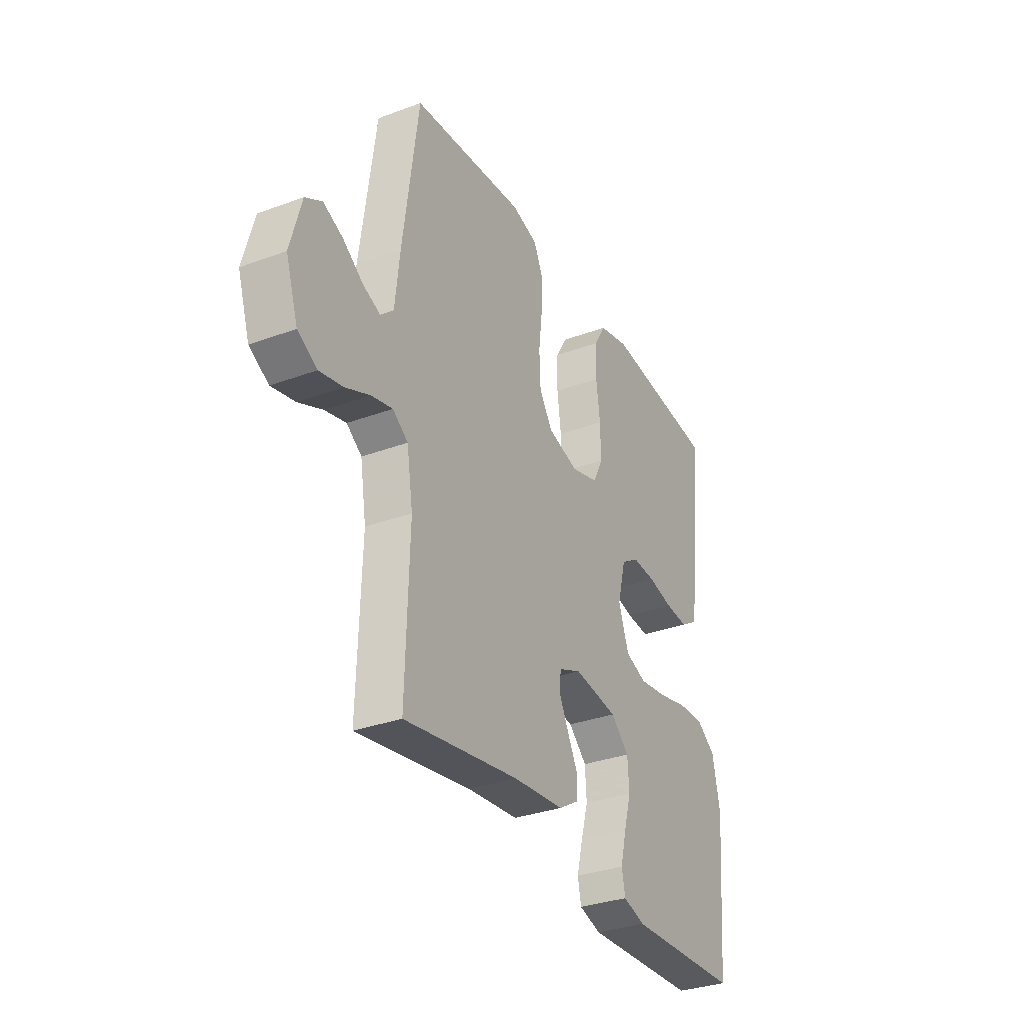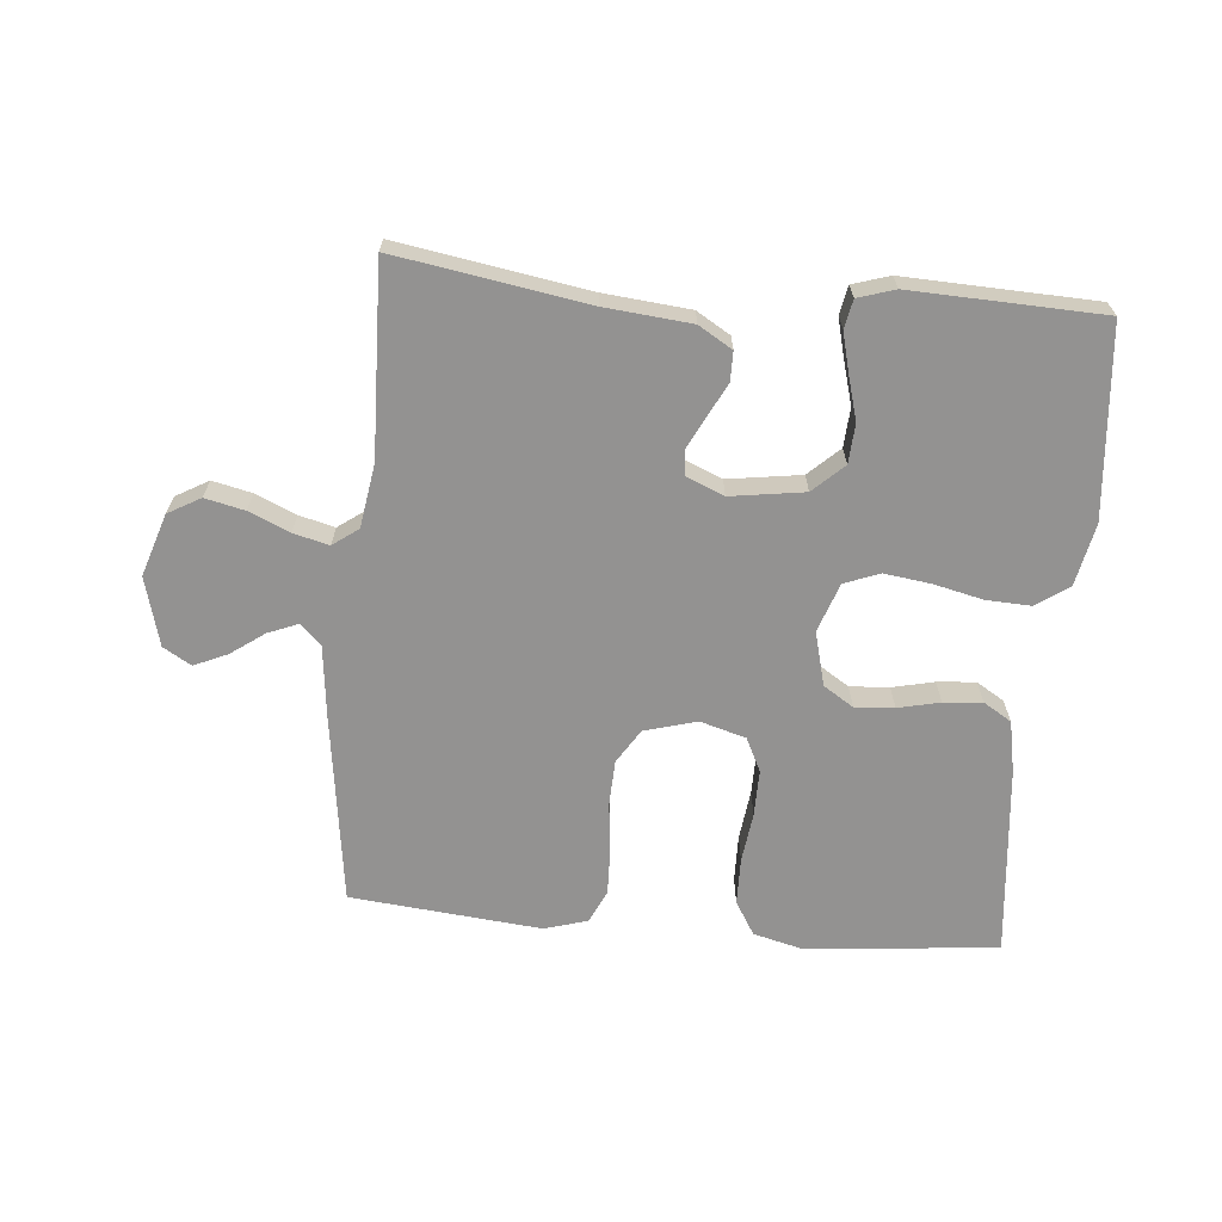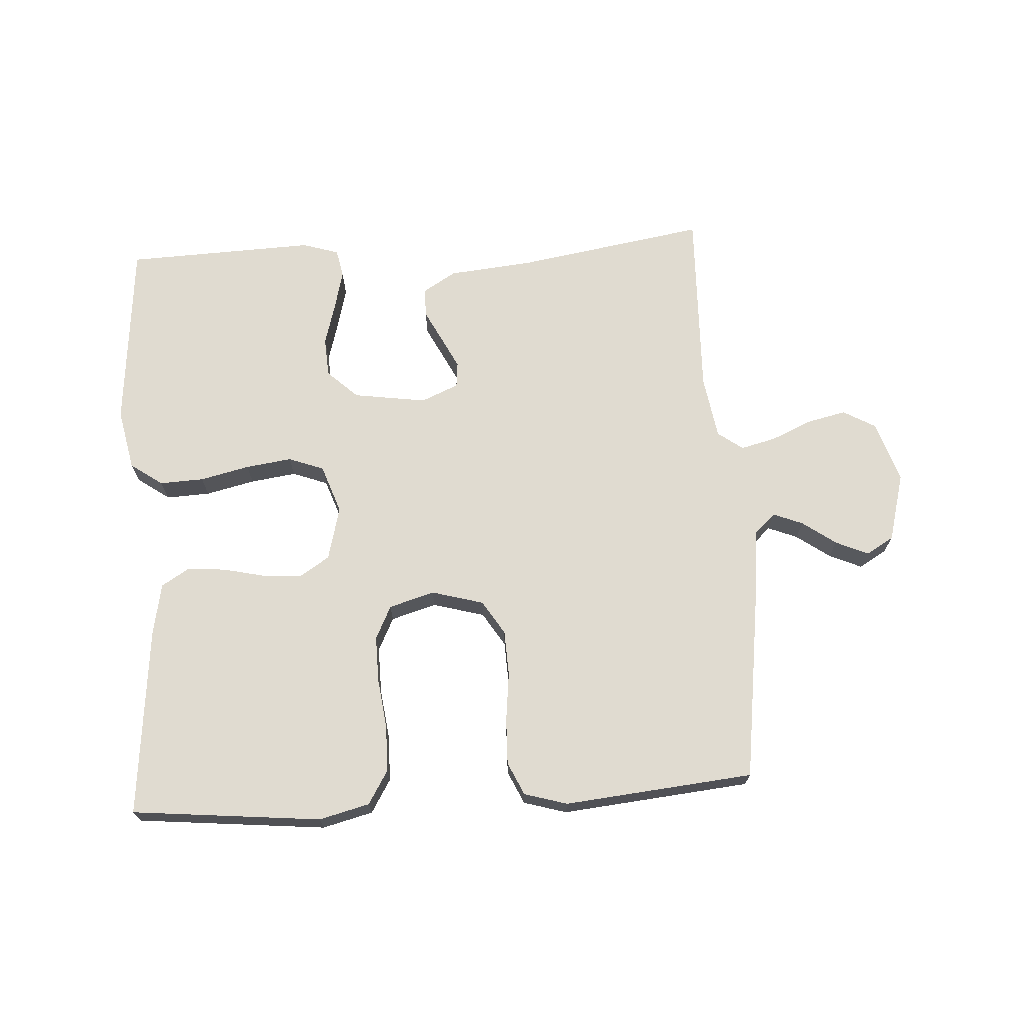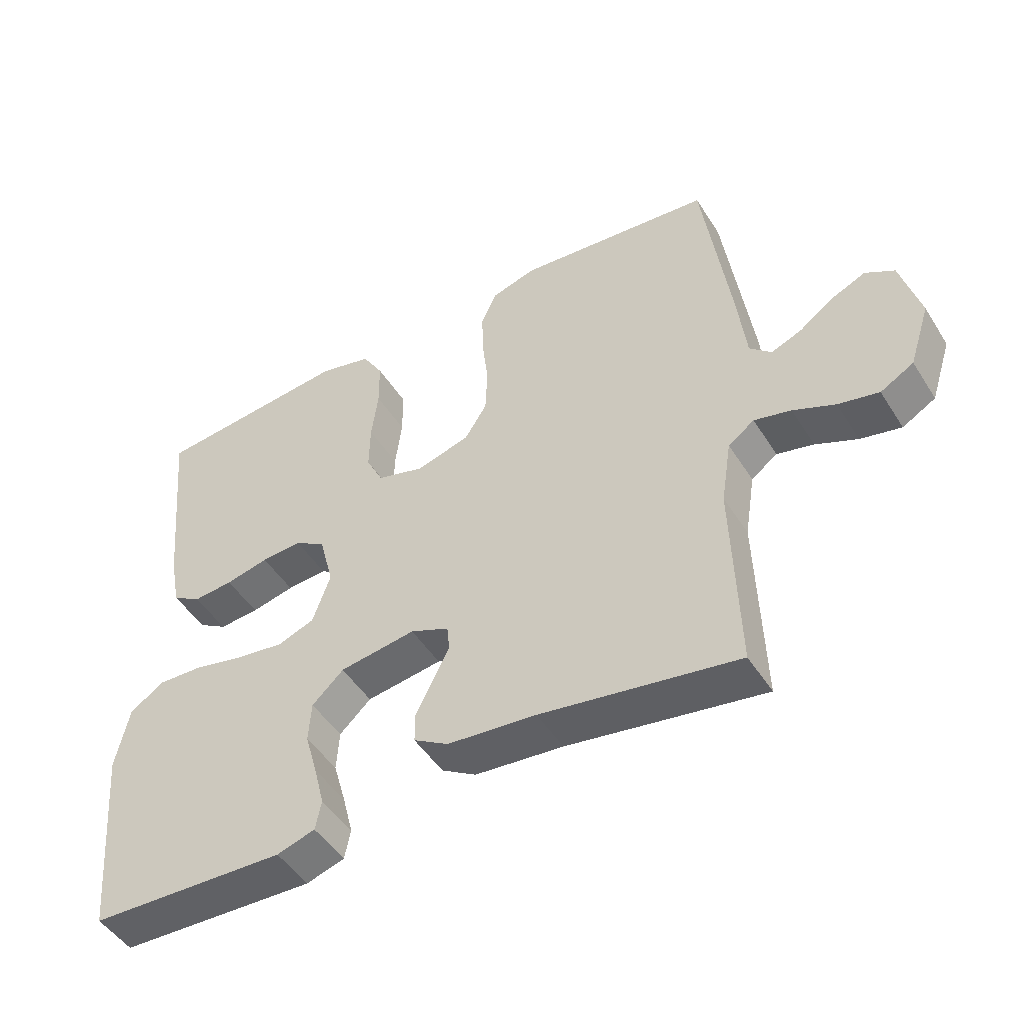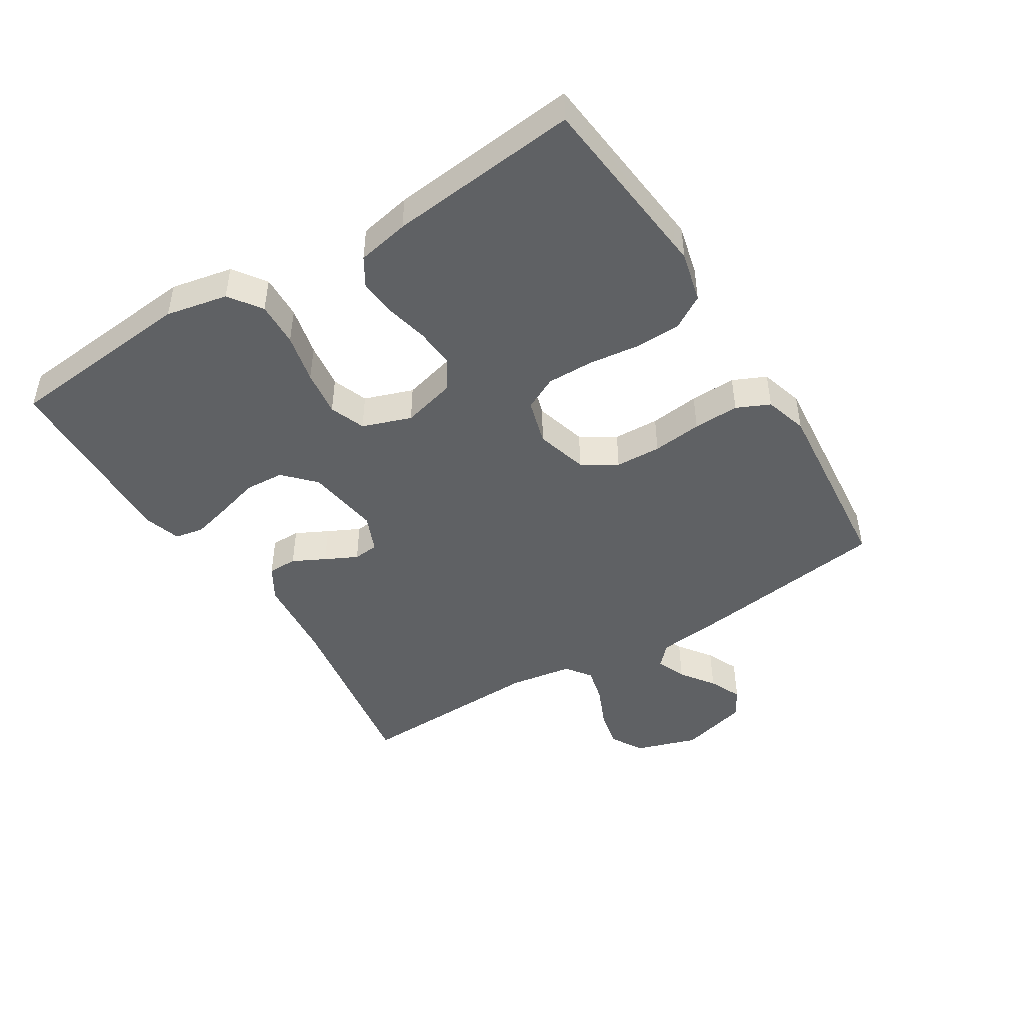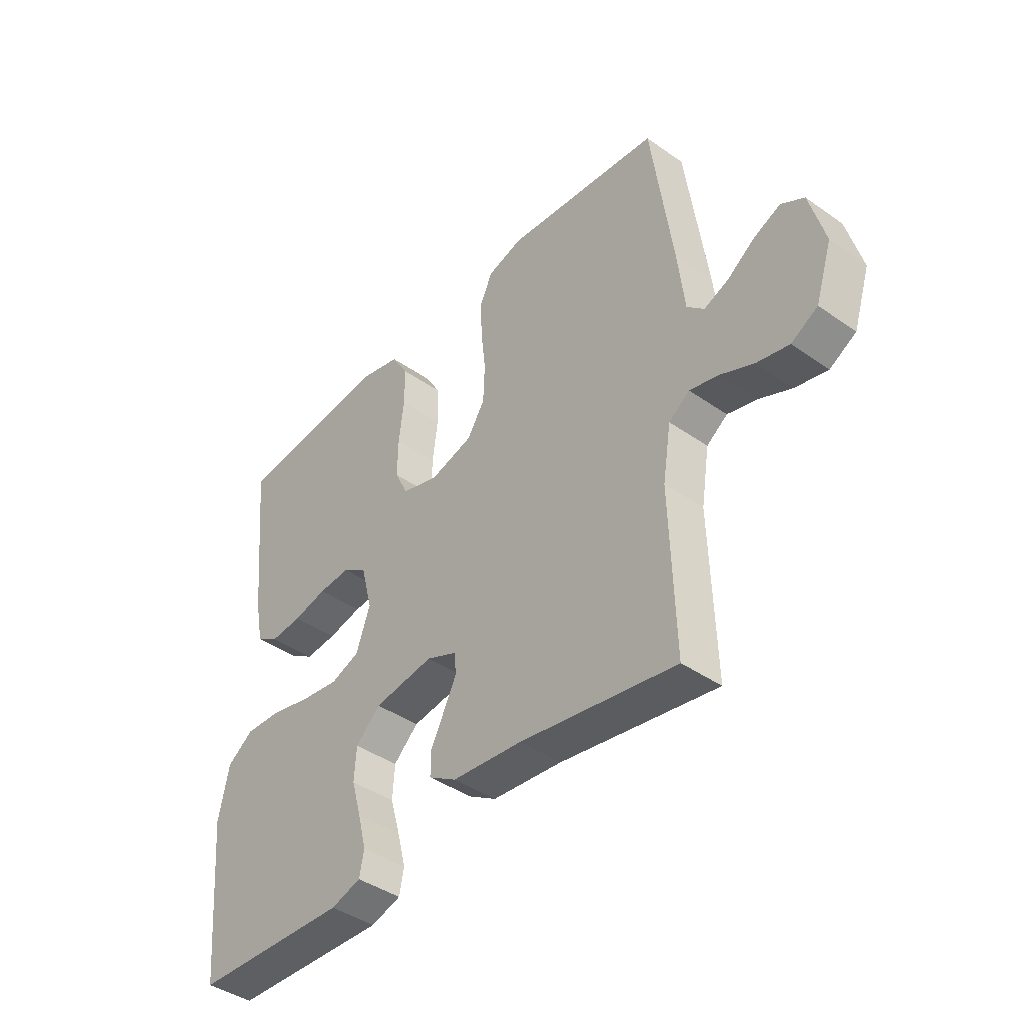
<metadata>
{"format":"obj","ext":"obj","renderer":"f3d","projection":"perspective","resolution":1024,"background":"white","views":[{"elev":-32.5,"azim":117.3,"up":"+Z"},{"elev":-66.5,"azim":174.9,"up":"+Y"},{"elev":69.9,"azim":-3.5,"up":"+Y"},{"elev":-48.4,"azim":31.0,"up":"+Z"},{"elev":-46.3,"azim":-58.0,"up":"+Y"},{"elev":-41.8,"azim":49.8,"up":"+Z"}]}
</metadata>
<code>
v 0.5 0.07 0.5
v 0.541 0.07 0.2
v 0.554 0.07 0.085
v 0.587 0.07 0.054
v 0.634 0.07 0.073
v 0.687 0.07 0.111
v 0.739 0.07 0.134
v 0.783 0.07 0.108
v 0.812 0.07 0
v 0.78 0.07 -0.098
v 0.729 0.07 -0.127
v 0.667 0.07 -0.113
v 0.603 0.07 -0.085
v 0.547 0.07 -0.071
v 0.507 0.07 -0.1
v 0.491 0.07 -0.2
v 0.5 0.07 -0.5
v 0.2 0.07 -0.451
v 0.065 0.07 -0.438
v 0.012 0.07 -0.406
v 0.012 0.07 -0.36
v 0.038 0.07 -0.309
v 0.063 0.07 -0.259
v 0.059 0.07 -0.219
v 0 0.07 -0.194
v -0.116 0.07 -0.211
v -0.164 0.07 -0.256
v -0.168 0.07 -0.318
v -0.149 0.07 -0.385
v -0.133 0.07 -0.448
v -0.142 0.07 -0.493
v -0.2 0.07 -0.511
v -0.5 0.07 -0.5
v -0.527 0.07 -0.2
v -0.507 0.07 -0.103
v -0.456 0.07 -0.067
v -0.386 0.07 -0.07
v -0.308 0.07 -0.088
v -0.235 0.07 -0.098
v -0.179 0.07 -0.077
v -0.152 0.07 0
v -0.174 0.07 0.085
v -0.221 0.07 0.115
v -0.283 0.07 0.111
v -0.349 0.07 0.096
v -0.41 0.07 0.091
v -0.454 0.07 0.118
v -0.47 0.07 0.2
v -0.5 0.07 0.5
v -0.2 0.07 0.53
v -0.12 0.07 0.51
v -0.088 0.07 0.457
v -0.087 0.07 0.384
v -0.097 0.07 0.305
v -0.098 0.07 0.232
v -0.072 0.07 0.179
v 0 0.07 0.158
v 0.082 0.07 0.181
v 0.116 0.07 0.235
v 0.119 0.07 0.307
v 0.11 0.07 0.385
v 0.108 0.07 0.457
v 0.132 0.07 0.509
v 0.2 0.07 0.529
v 0.5 0 0.5
v 0.541 0 0.2
v 0.554 0 0.085
v 0.587 0 0.054
v 0.634 0 0.073
v 0.687 0 0.111
v 0.739 0 0.134
v 0.783 0 0.108
v 0.812 0 0
v 0.78 0 -0.098
v 0.729 0 -0.127
v 0.667 0 -0.113
v 0.603 0 -0.085
v 0.547 0 -0.071
v 0.507 0 -0.1
v 0.491 0 -0.2
v 0.5 0 -0.5
v 0.2 0 -0.451
v 0.065 0 -0.438
v 0.012 0 -0.406
v 0.012 0 -0.36
v 0.038 0 -0.309
v 0.063 0 -0.259
v 0.059 0 -0.219
v 0 0 -0.194
v -0.116 0 -0.211
v -0.164 0 -0.256
v -0.168 0 -0.318
v -0.149 0 -0.385
v -0.133 0 -0.448
v -0.142 0 -0.493
v -0.2 0 -0.511
v -0.5 0 -0.5
v -0.527 0 -0.2
v -0.507 0 -0.103
v -0.456 0 -0.067
v -0.386 0 -0.07
v -0.308 0 -0.088
v -0.235 0 -0.098
v -0.179 0 -0.077
v -0.152 0 0
v -0.174 0 0.085
v -0.221 0 0.115
v -0.283 0 0.111
v -0.349 0 0.096
v -0.41 0 0.091
v -0.454 0 0.118
v -0.47 0 0.2
v -0.5 0 0.5
v -0.2 0 0.53
v -0.12 0 0.51
v -0.088 0 0.457
v -0.087 0 0.384
v -0.097 0 0.305
v -0.098 0 0.232
v -0.072 0 0.179
v 0 0 0.158
v 0.082 0 0.181
v 0.116 0 0.235
v 0.119 0 0.307
v 0.11 0 0.385
v 0.108 0 0.457
v 0.132 0 0.509
v 0.2 0 0.529
f 60 61 62 63
f 59 60 63 64
f 51 52 53 54
f 51 54 55
f 50 51 55
f 49 50 55
f 48 49 55 56
f 44 45 46 47
f 43 44 47 48
f 35 36 37 38
f 35 38 39
f 34 35 39
f 33 34 39
f 32 33 39 40
f 28 29 30 31
f 28 31 32
f 27 28 32 40
f 19 20 21 22
f 18 19 22 23
f 16 17 18 23
f 15 16 23 24
f 10 11 12 13
f 10 13 14
f 9 10 14
f 8 9 14
f 5 6 7 8
f 4 5 8 14
f 3 4 14 15
f 59 64 1 2
f 58 59 2 3
f 57 58 3 15
f 43 48 56 57
f 42 43 57 15
f 41 42 15 24
f 26 27 40 41
f 25 26 41
f 24 25 41
f 127 126 125 124
f 128 127 124 123
f 118 117 116 115
f 119 118 115
f 119 115 114
f 119 114 113
f 120 119 113 112
f 111 110 109 108
f 112 111 108 107
f 102 101 100 99
f 103 102 99
f 103 99 98
f 103 98 97
f 104 103 97 96
f 95 94 93 92
f 96 95 92
f 104 96 92 91
f 86 85 84 83
f 87 86 83 82
f 87 82 81 80
f 88 87 80 79
f 77 76 75 74
f 78 77 74
f 78 74 73
f 78 73 72
f 72 71 70 69
f 78 72 69 68
f 79 78 68 67
f 66 65 128 123
f 67 66 123 122
f 79 67 122 121
f 121 120 112 107
f 79 121 107 106
f 88 79 106 105
f 105 104 91 90
f 105 90 89
f 105 89 88
f 1 65 66 2
f 2 66 67 3
f 3 67 68 4
f 4 68 69 5
f 5 69 70 6
f 6 70 71 7
f 7 71 72 8
f 8 72 73 9
f 9 73 74 10
f 10 74 75 11
f 11 75 76 12
f 12 76 77 13
f 13 77 78 14
f 14 78 79 15
f 15 79 80 16
f 16 80 81 17
f 17 81 82 18
f 18 82 83 19
f 19 83 84 20
f 20 84 85 21
f 21 85 86 22
f 22 86 87 23
f 23 87 88 24
f 24 88 89 25
f 25 89 90 26
f 26 90 91 27
f 27 91 92 28
f 28 92 93 29
f 29 93 94 30
f 30 94 95 31
f 31 95 96 32
f 32 96 97 33
f 33 97 98 34
f 34 98 99 35
f 35 99 100 36
f 36 100 101 37
f 37 101 102 38
f 38 102 103 39
f 39 103 104 40
f 40 104 105 41
f 41 105 106 42
f 42 106 107 43
f 43 107 108 44
f 44 108 109 45
f 45 109 110 46
f 46 110 111 47
f 47 111 112 48
f 48 112 113 49
f 49 113 114 50
f 50 114 115 51
f 51 115 116 52
f 52 116 117 53
f 53 117 118 54
f 54 118 119 55
f 55 119 120 56
f 56 120 121 57
f 57 121 122 58
f 58 122 123 59
f 59 123 124 60
f 60 124 125 61
f 61 125 126 62
f 62 126 127 63
f 63 127 128 64
f 64 128 65 1

</code>
